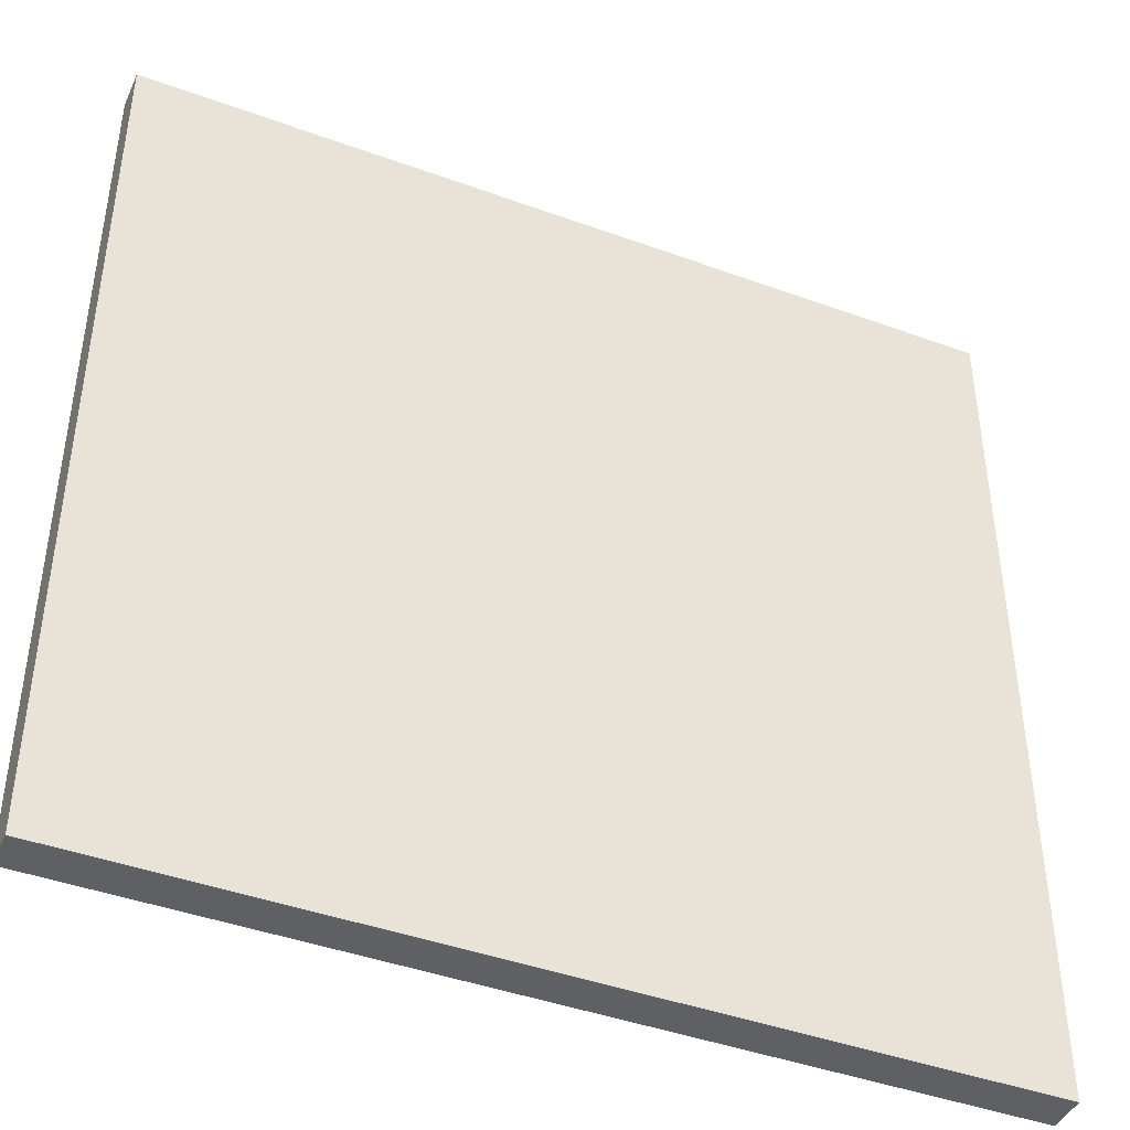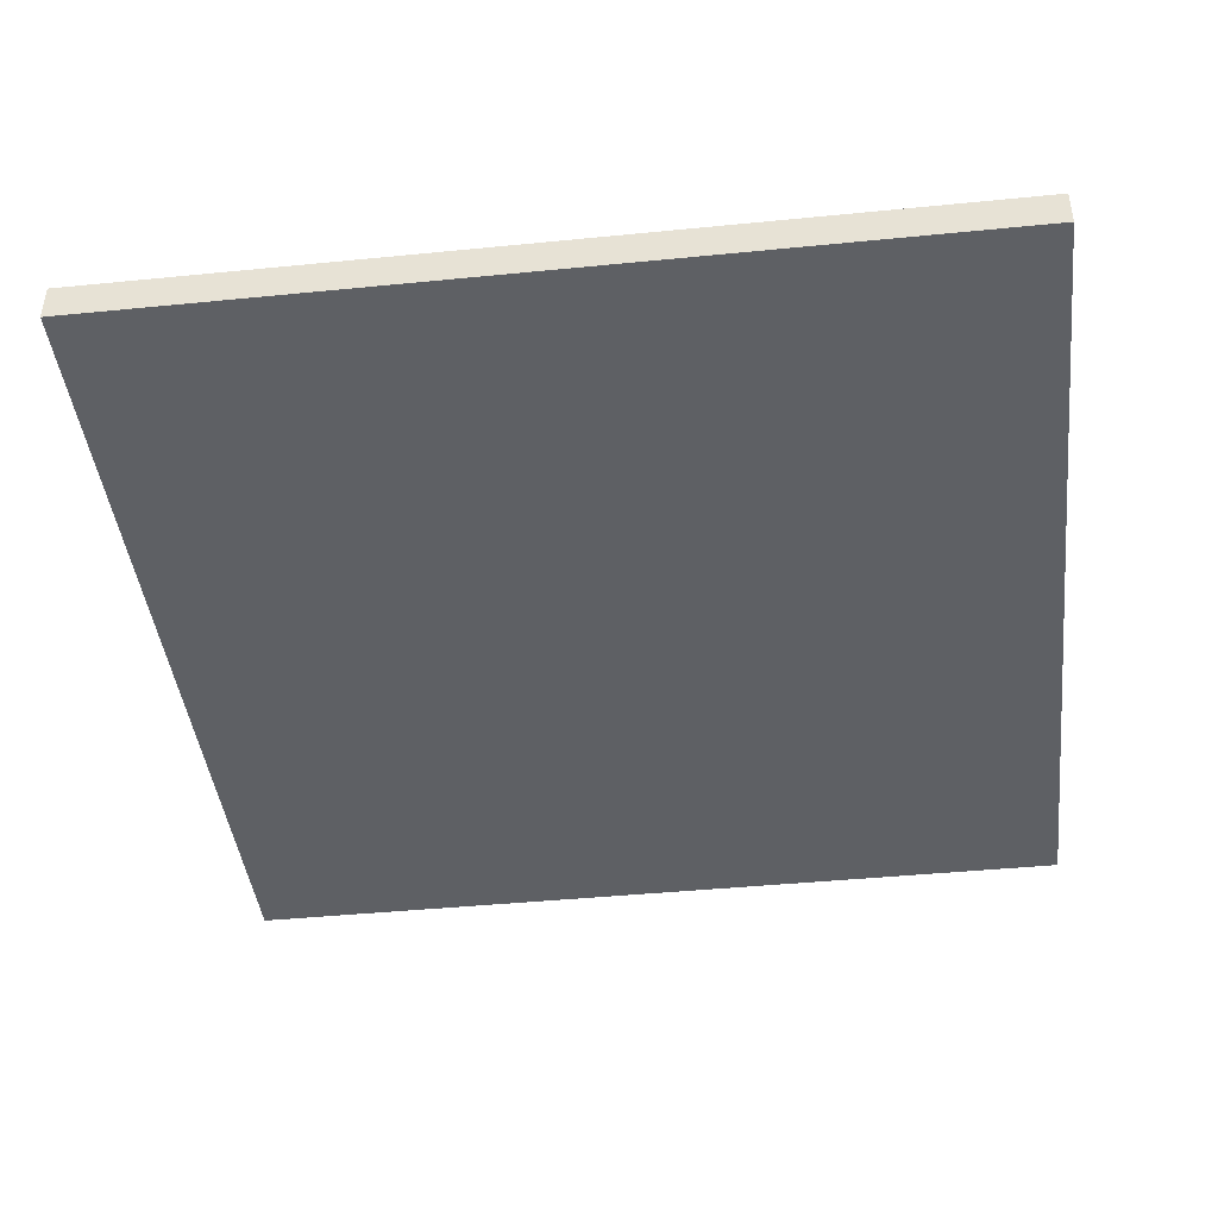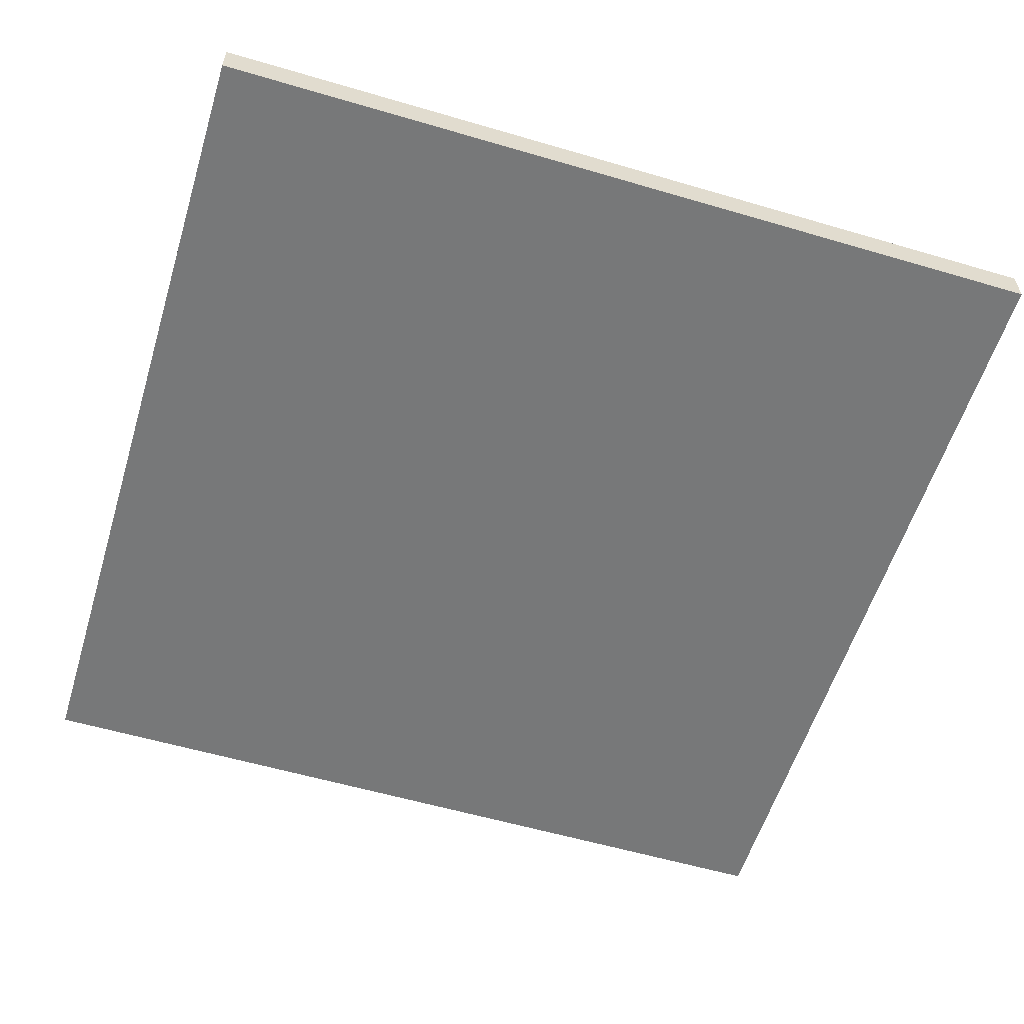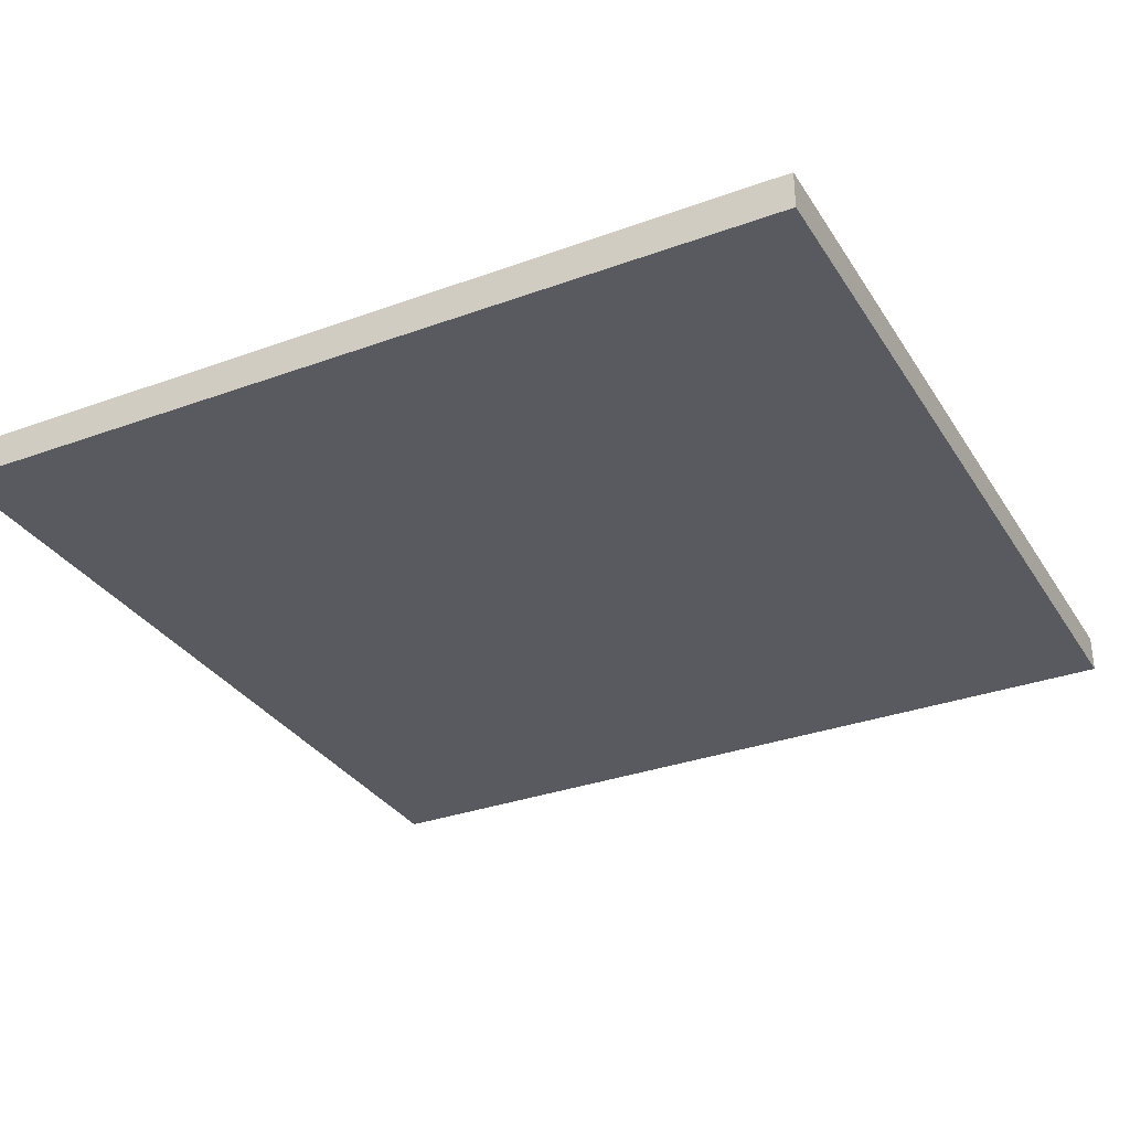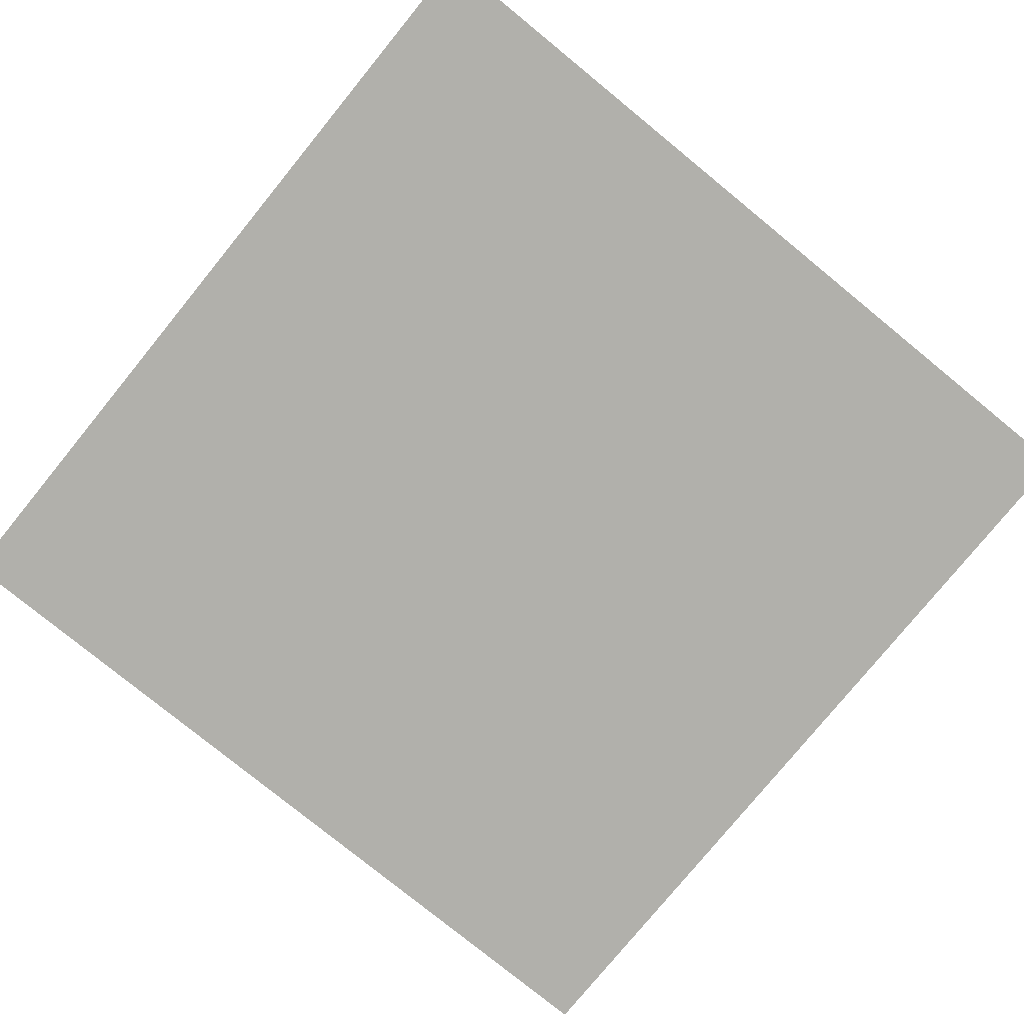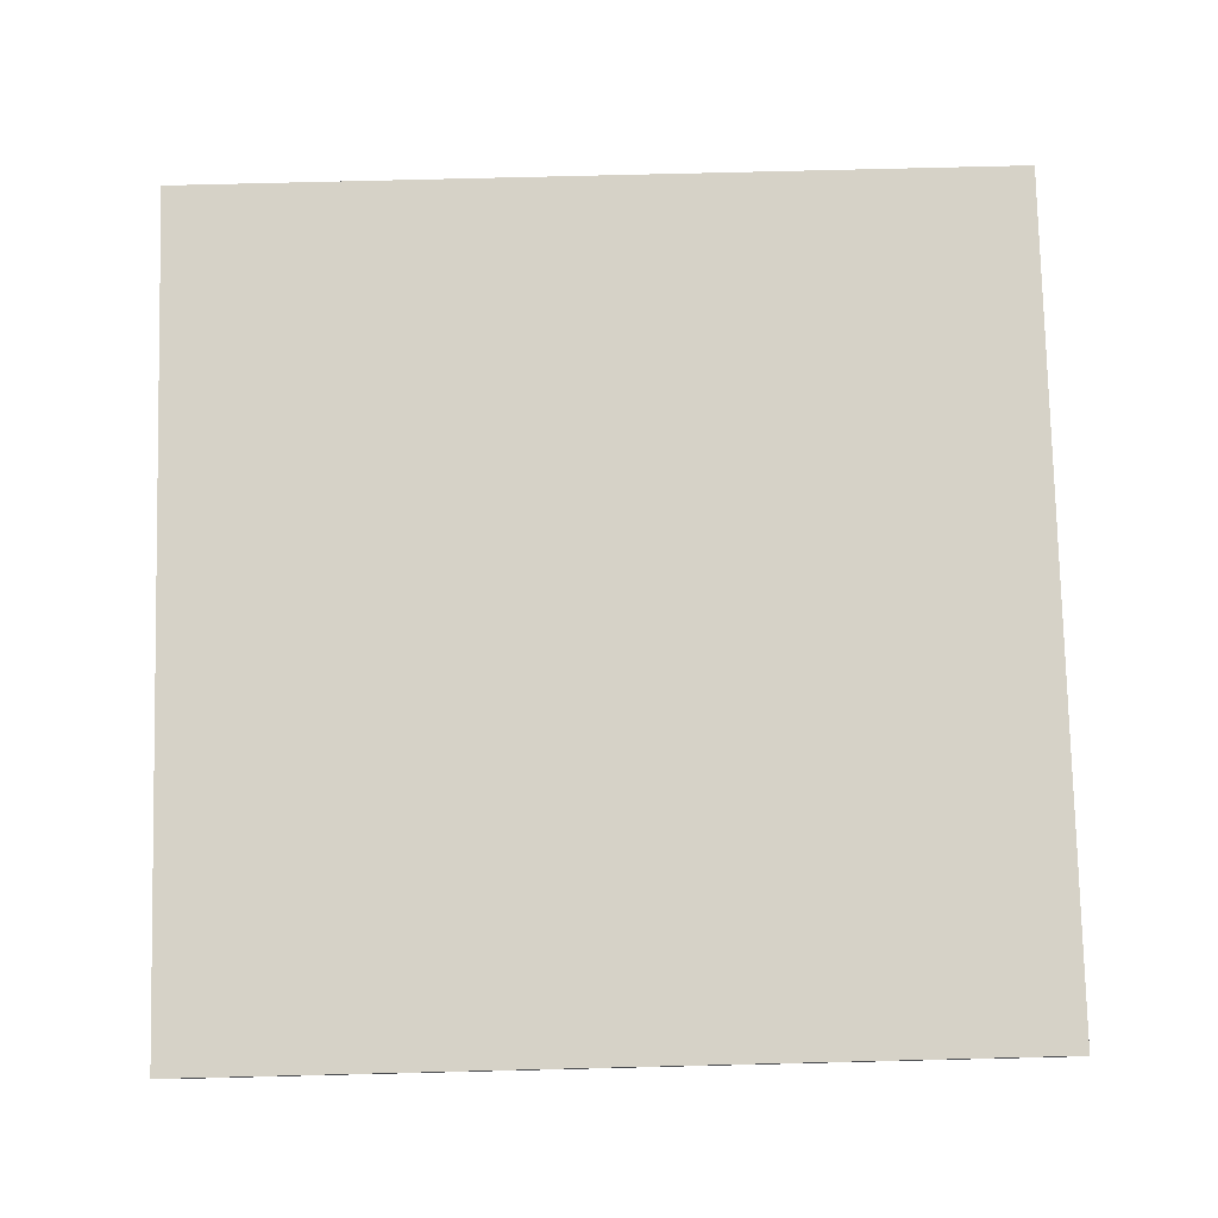
<metadata>
{"format":"obj","ext":"obj","renderer":"f3d","projection":"perspective","resolution":1024,"background":"white","views":[{"elev":-43.1,"azim":-23.4,"up":"+Z"},{"elev":-43.1,"azim":6.7,"up":"+Y"},{"elev":-57.4,"azim":73.0,"up":"+Y"},{"elev":-31.9,"azim":-62.8,"up":"+Y"},{"elev":-78.4,"azim":-129.2,"up":"+Y"},{"elev":78.6,"azim":178.6,"up":"+Y"}]}
</metadata>
<code>
o Detail_Cube.148
v -10.4 -0.4308 10.44
v -10.4 -0.4308 -10.44
v 10.4 -0.4308 -10.44
v 10.4 -0.4308 10.44
v -10.4 0.4741 -10.44
v 10.4 0.4741 -10.44
v -10.4 0.4741 10.44
v 10.4 0.4741 10.44
f 1 2 3 4
f 5 6 3 2
f 5 2 1 7
f 4 8 7 1
f 7 8 6 5
f 8 4 3 6

</code>
